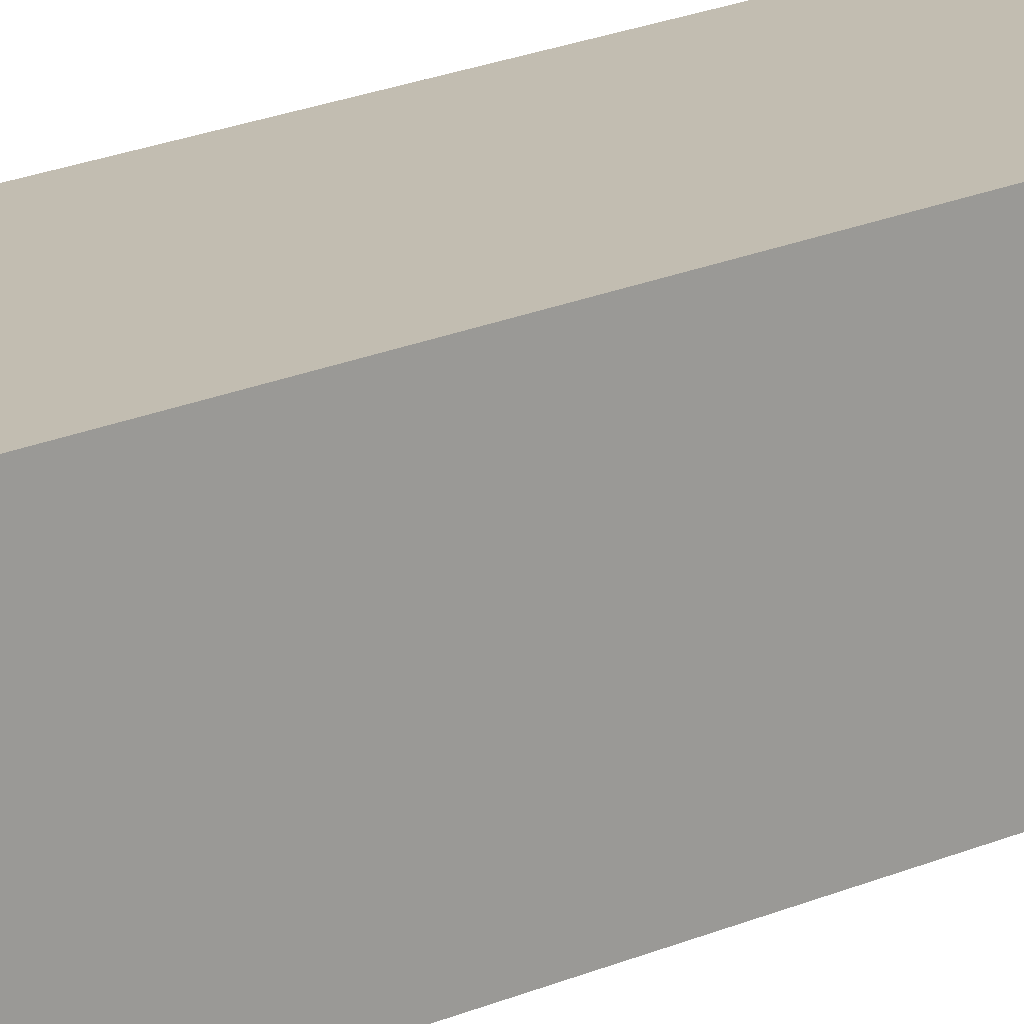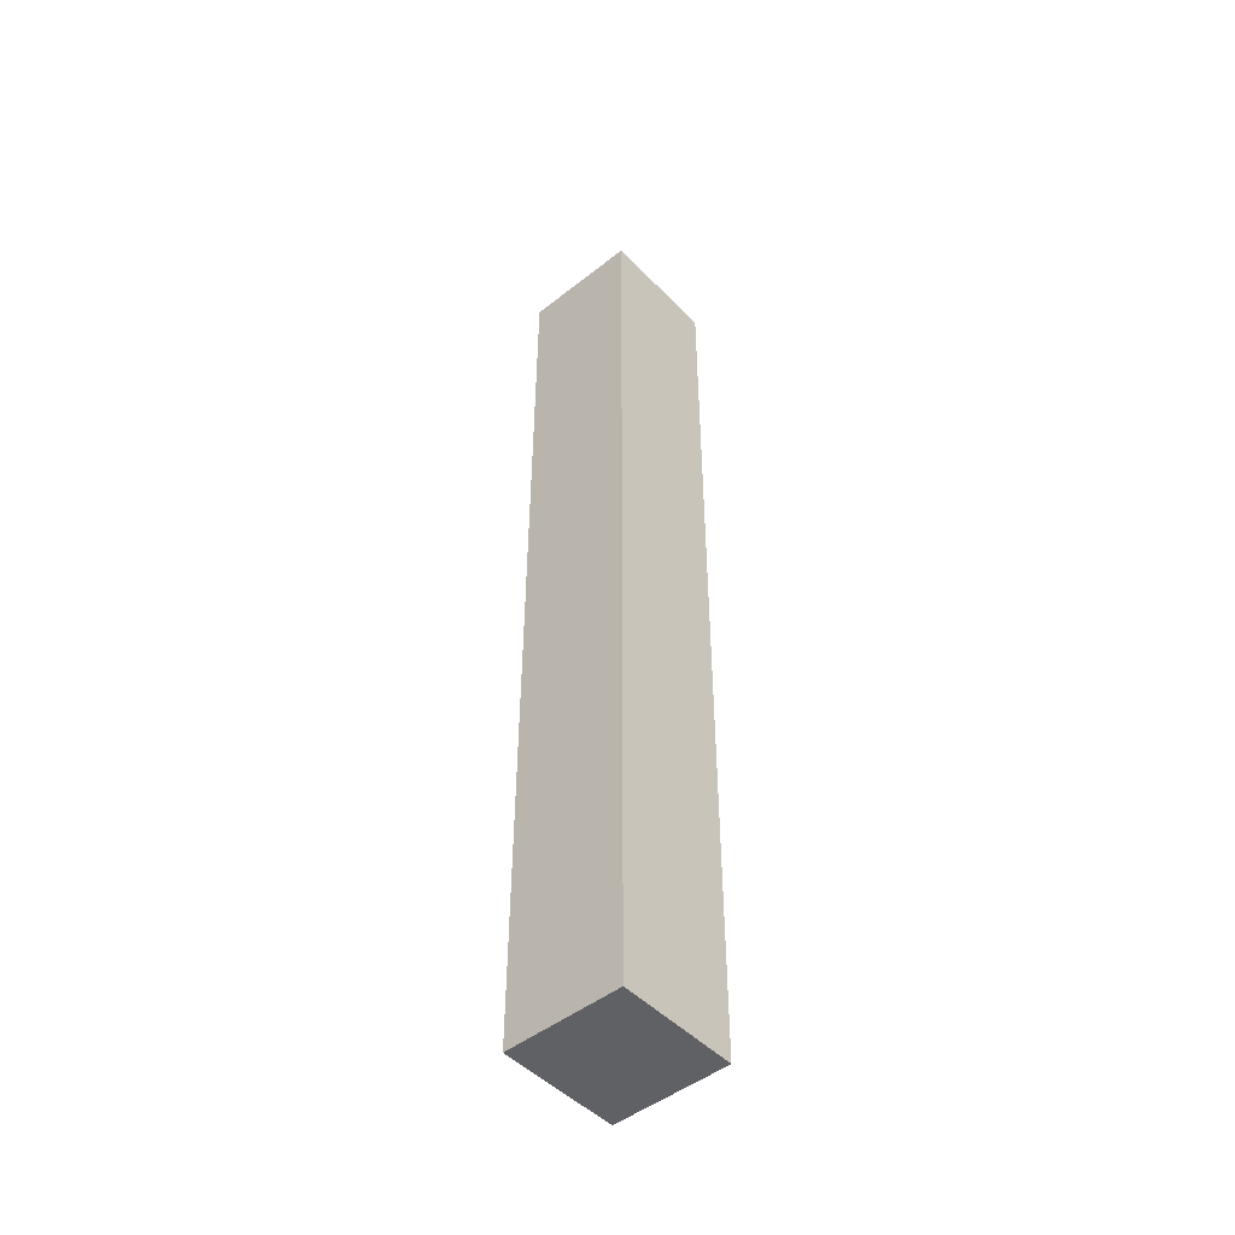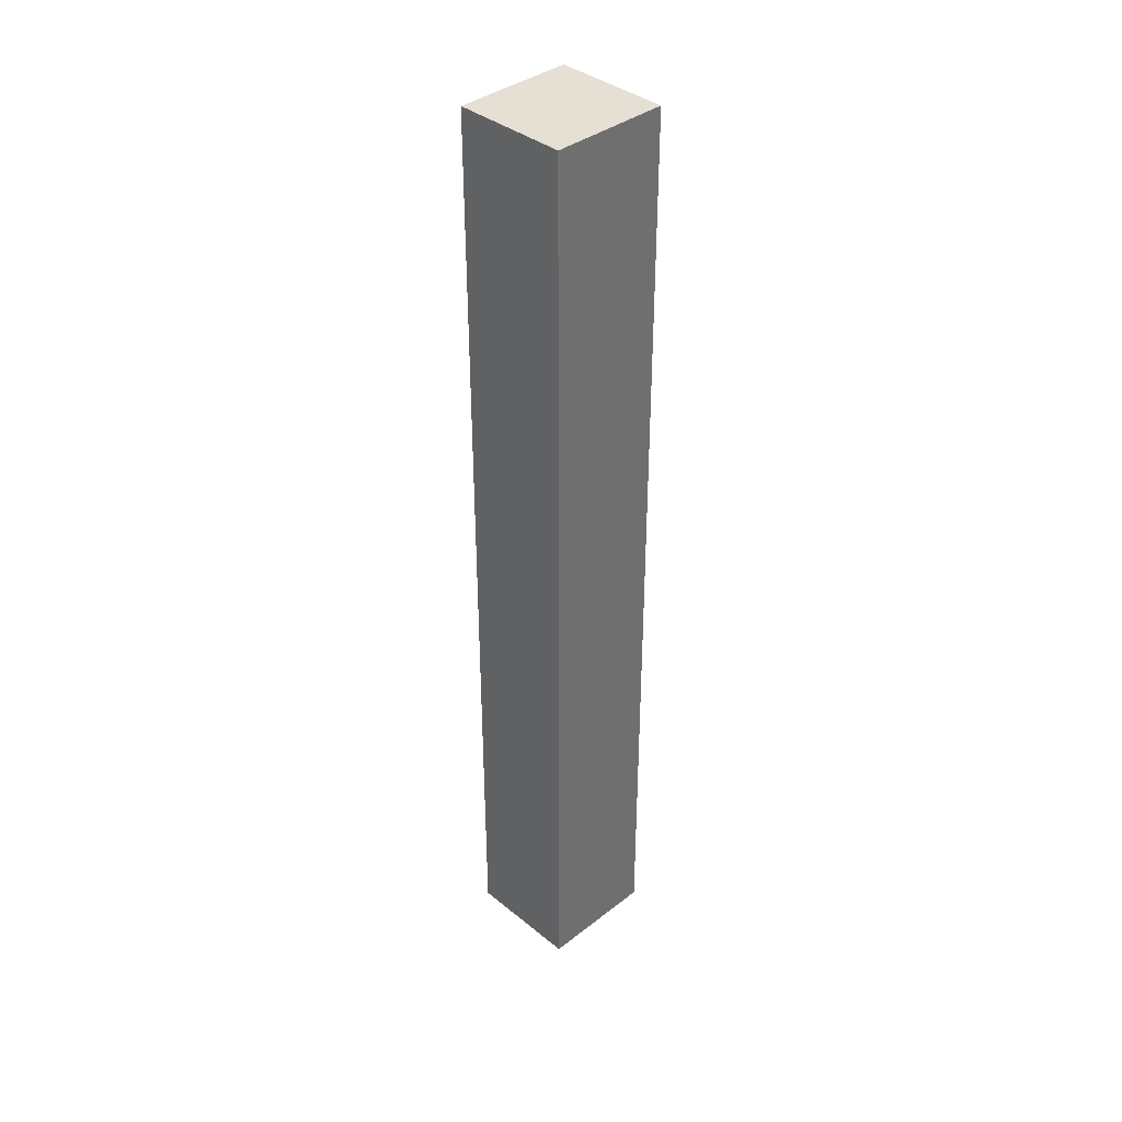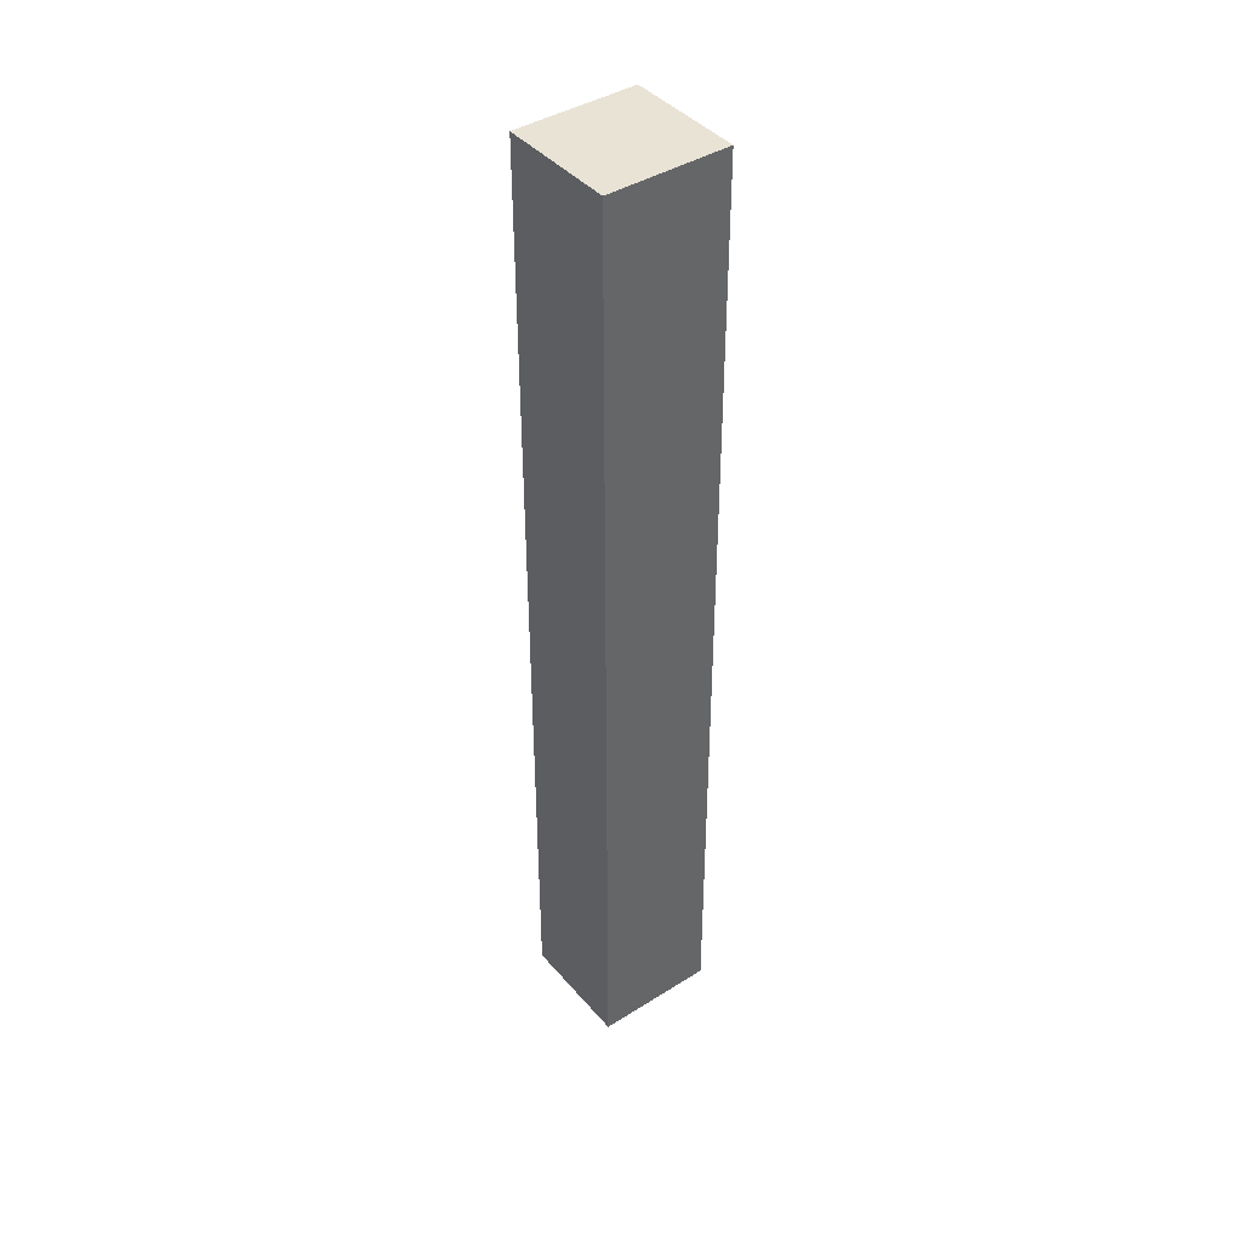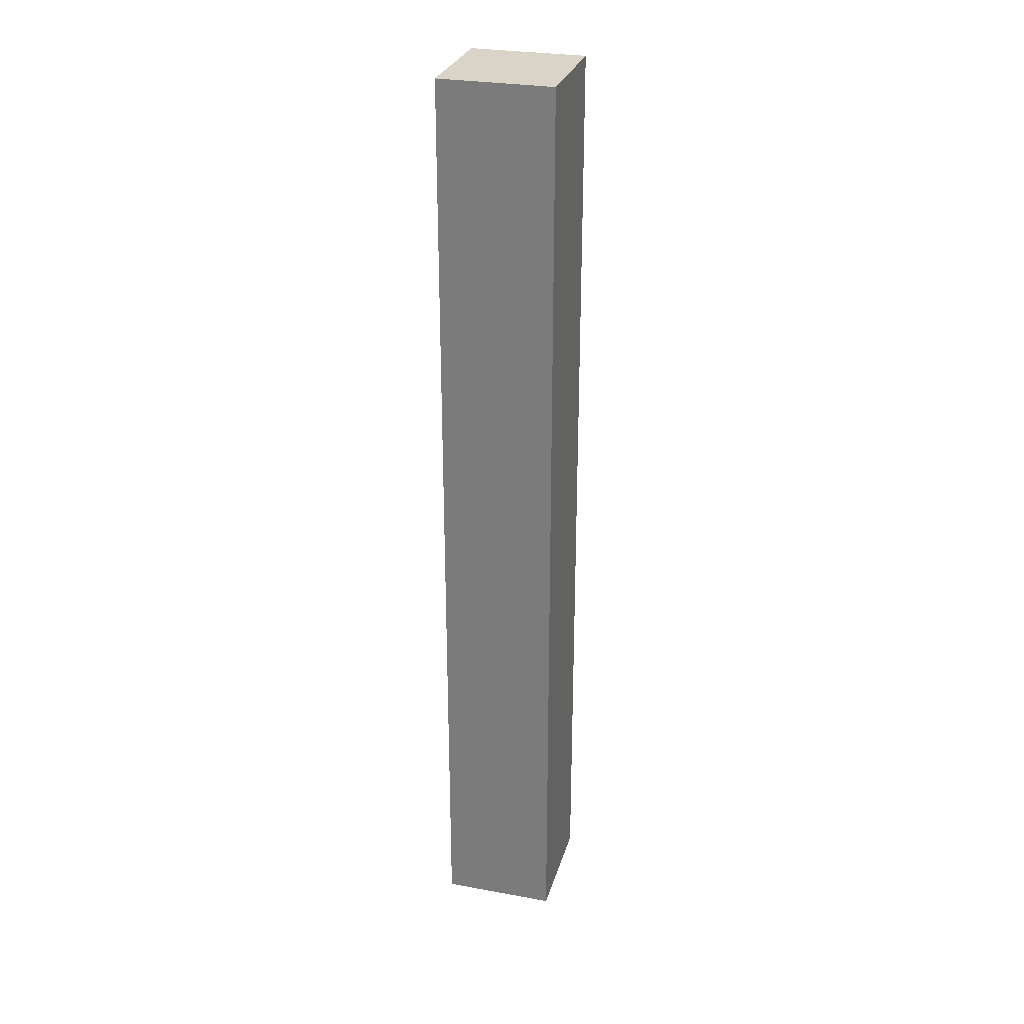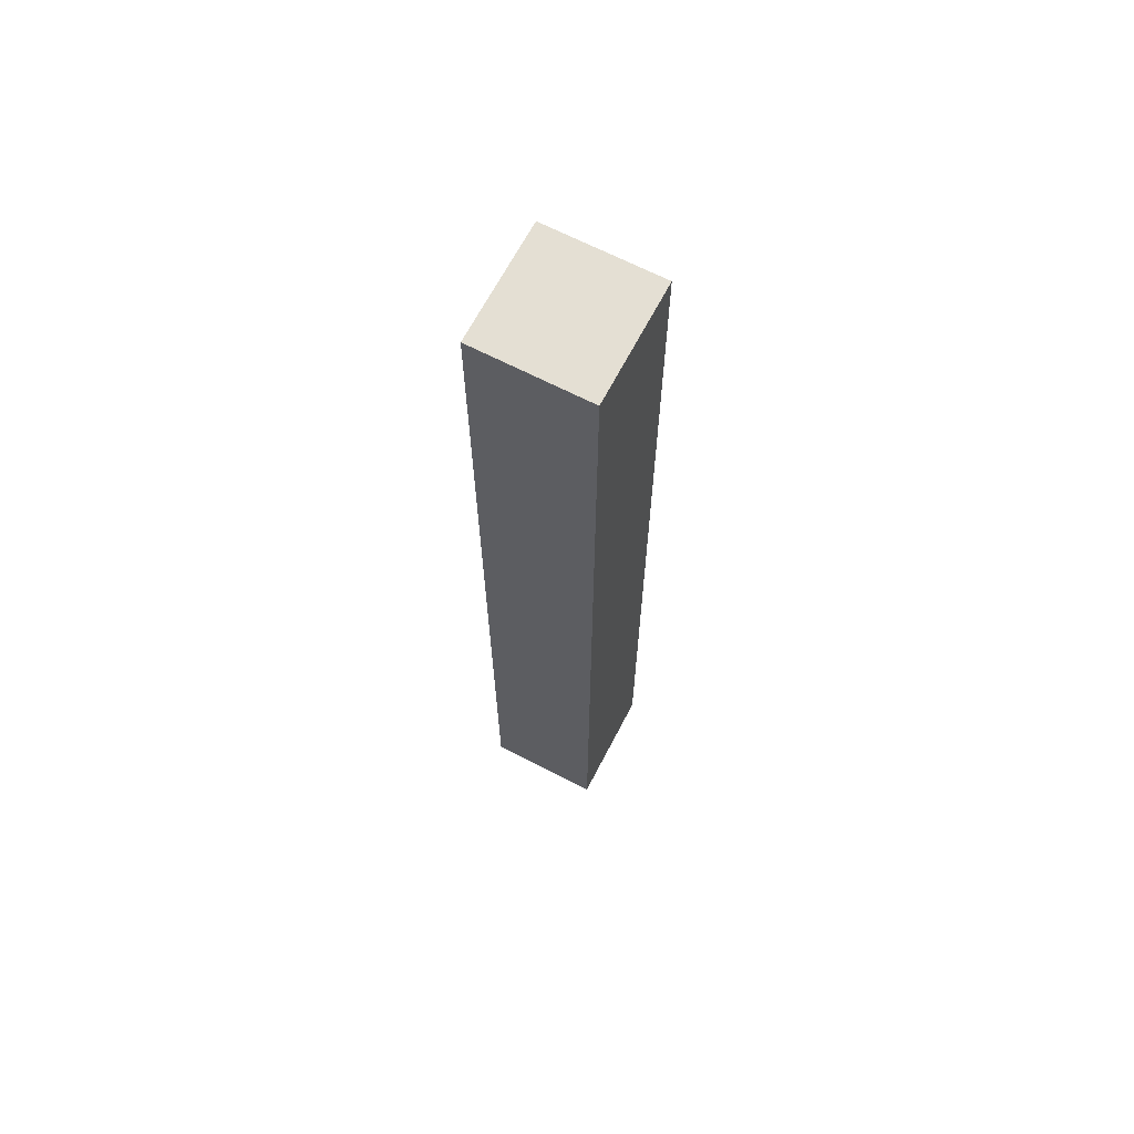
<metadata>
{"format":"obj","ext":"obj","renderer":"f3d","projection":"perspective","resolution":1024,"background":"white","views":[{"elev":16.8,"azim":45.7,"up":"+Y"},{"elev":-48.3,"azim":131.3,"up":"+Z"},{"elev":38.1,"azim":135.6,"up":"+Z"},{"elev":42.1,"azim":-37.0,"up":"+Z"},{"elev":28.5,"azim":105.3,"up":"+Z"},{"elev":66.6,"azim":117.5,"up":"+Z"}]}
</metadata>
<code>
o glassVerticalPlane
v -0.4977 0.4813 -4
v 0.4977 0.4813 4
v -0.4977 0.4813 4
v 0.4977 0.4813 -4
v 0.4977 -0.4813 4
v 0.4977 -0.4813 -4
v -0.4977 -0.4813 4
v -0.4977 -0.4813 -4
f 1 2 3
f 4 5 2
f 6 7 5
f 8 3 7
f 5 3 2
f 4 8 6
f 1 4 2
f 4 6 5
f 6 8 7
f 8 1 3
f 5 7 3
f 4 1 8

</code>
